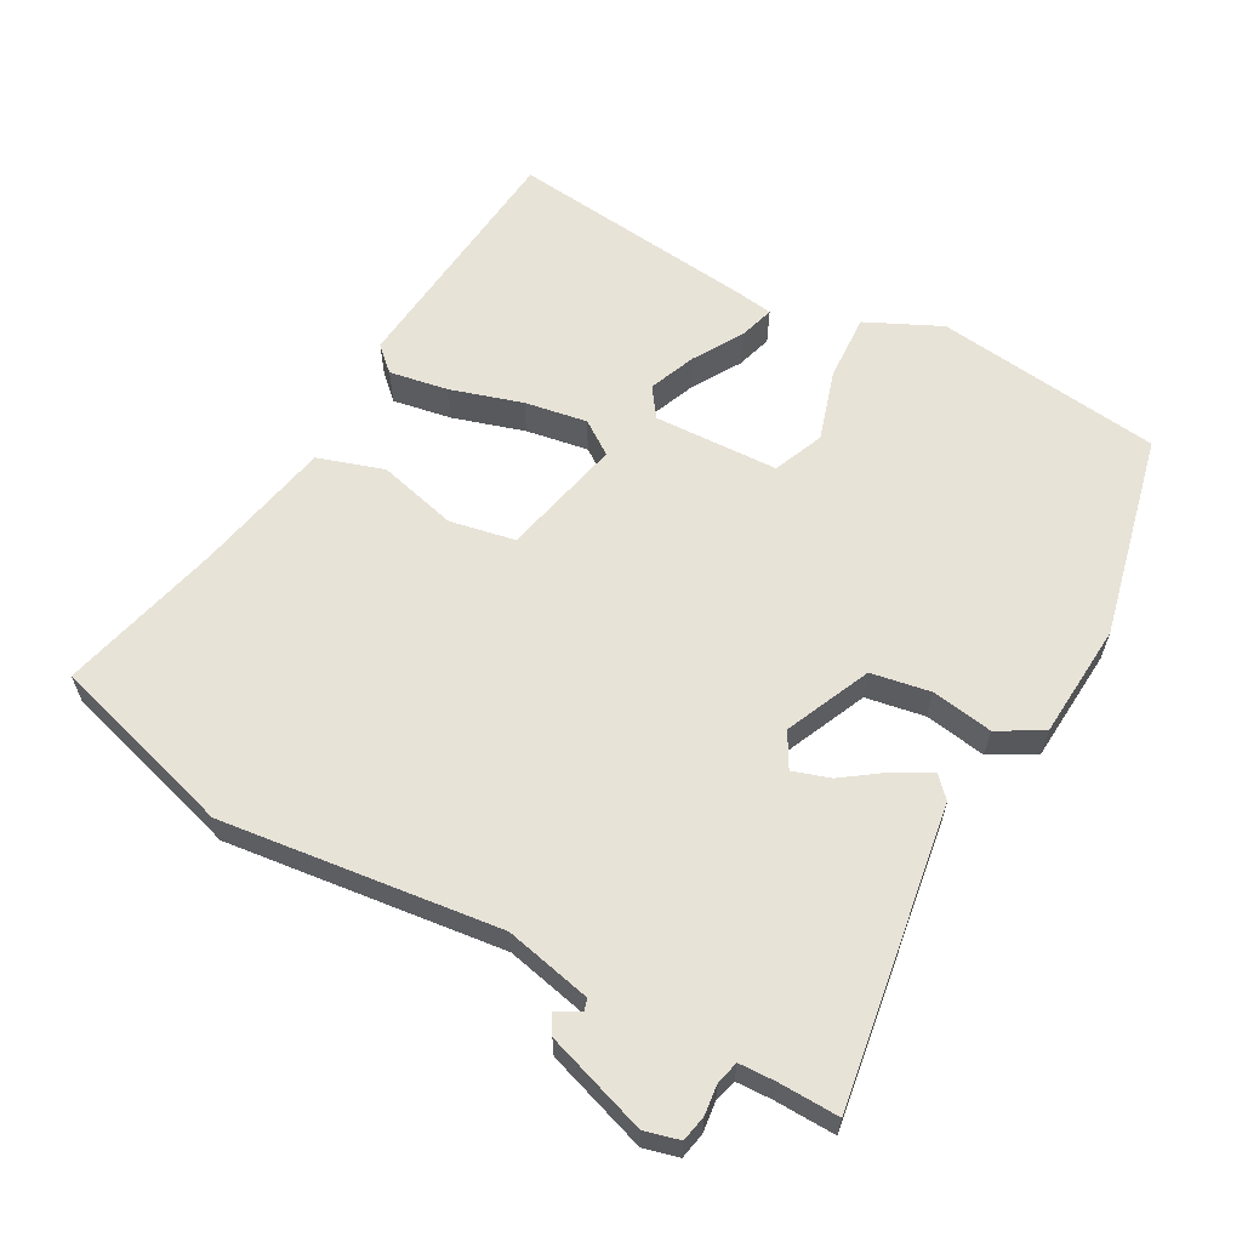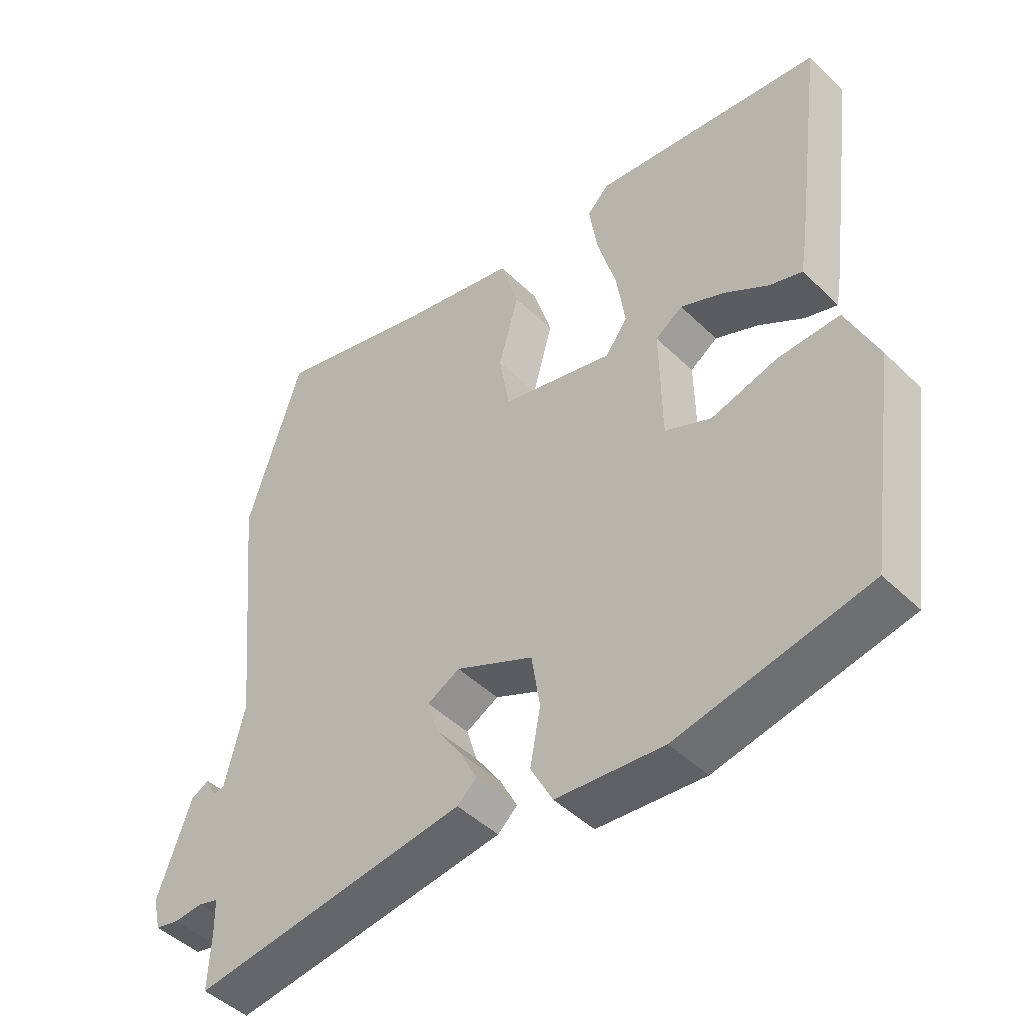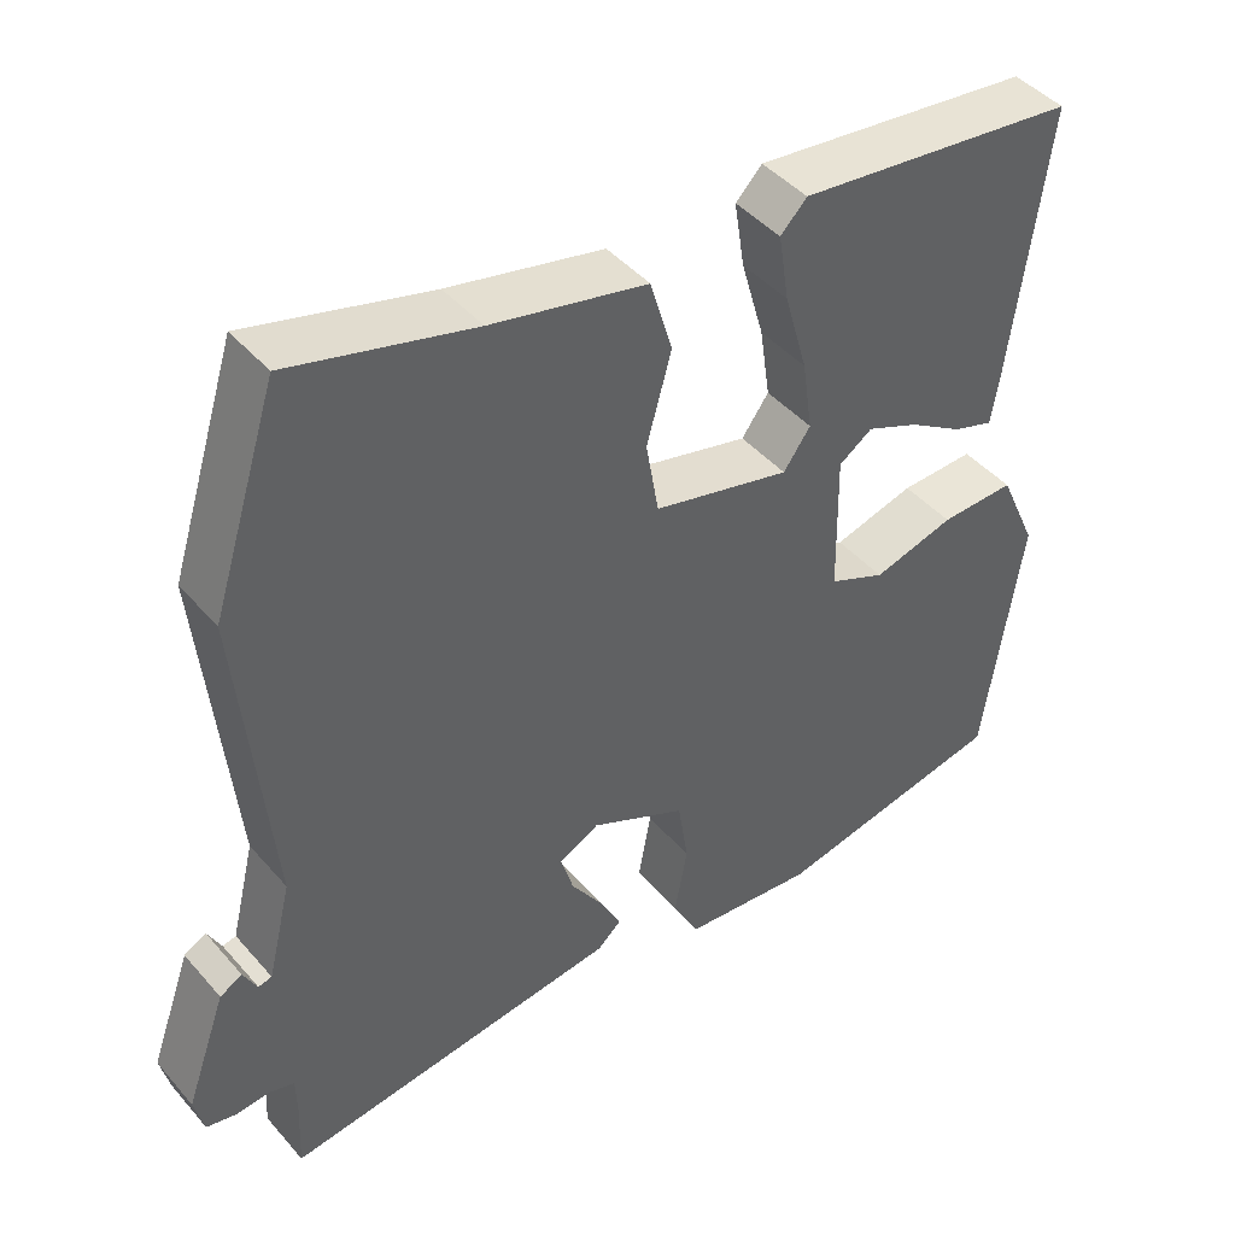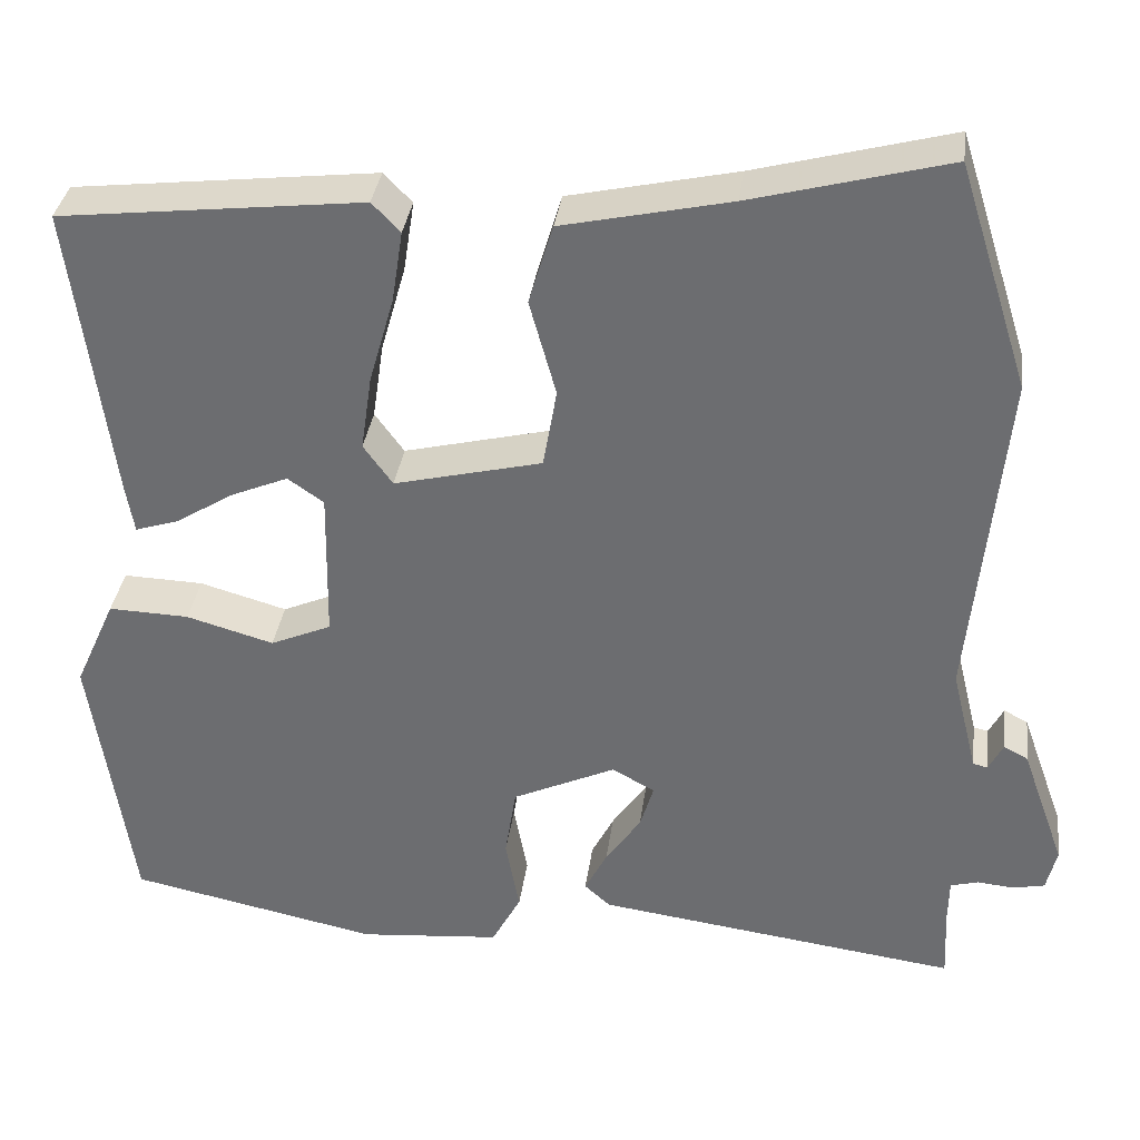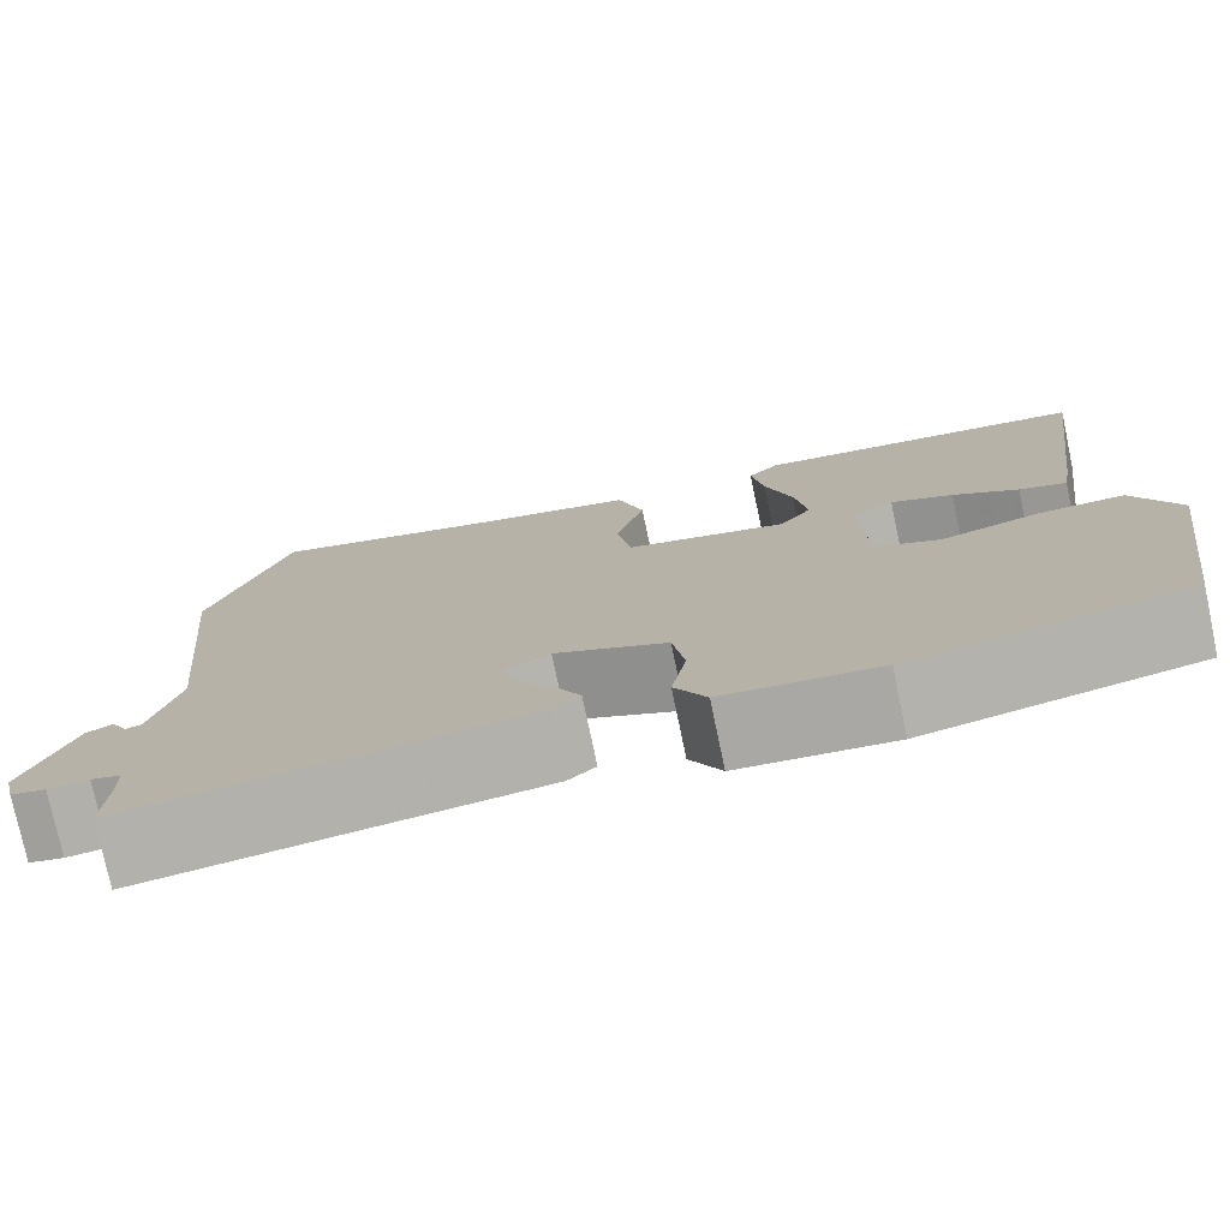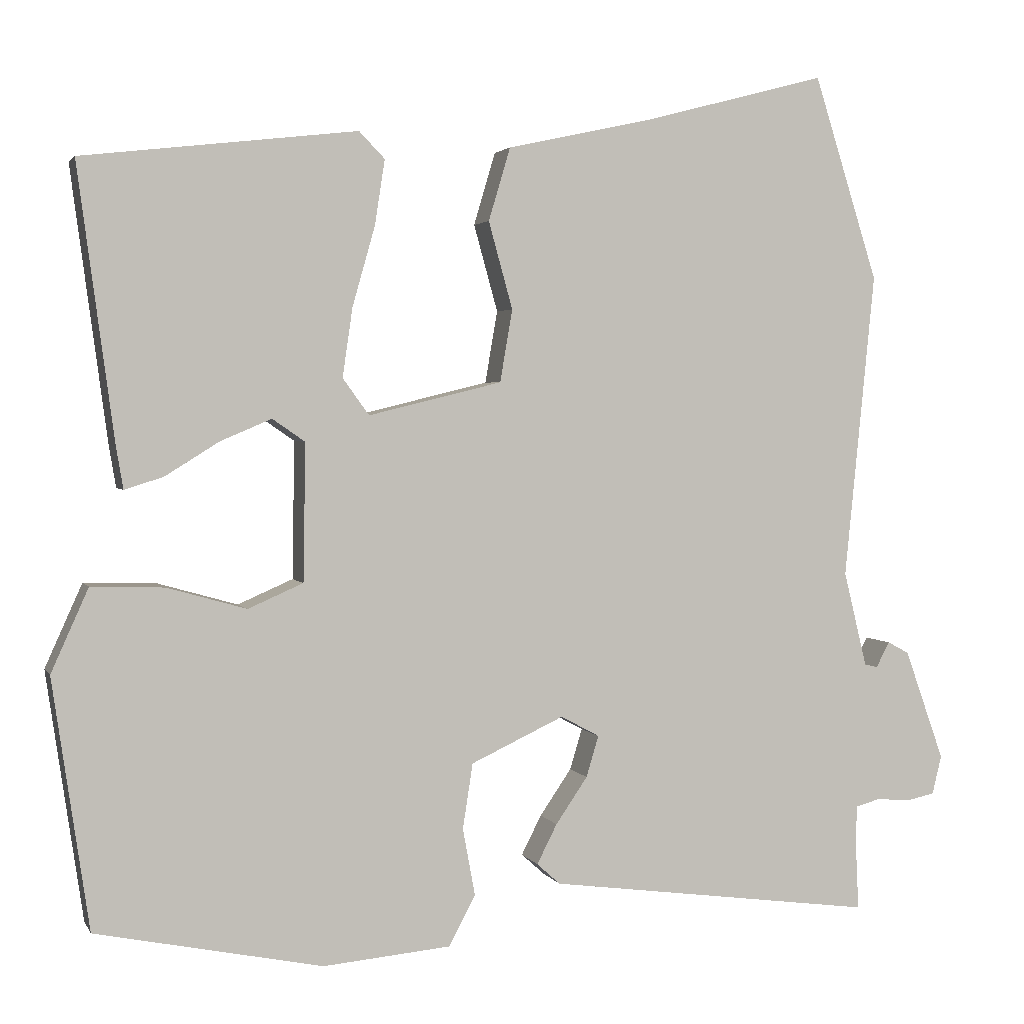
<metadata>
{"format":"obj","ext":"obj","renderer":"f3d","projection":"perspective","resolution":1024,"background":"white","views":[{"elev":61.5,"azim":117.7,"up":"+Y"},{"elev":-46.3,"azim":-137.6,"up":"+Z"},{"elev":44.1,"azim":142.3,"up":"+Z"},{"elev":34.9,"azim":7.6,"up":"+Z"},{"elev":-76.9,"azim":-168.1,"up":"+Z"},{"elev":2.6,"azim":-16.4,"up":"+Z"}]}
</metadata>
<code>
v 0.467 0.07 0.604
v 0.55 0.07 0.341
v 0.511 0.07 -0.054
v 0.541 0.07 -0.177
v 0.558 0.07 -0.181
v 0.575 0.07 -0.148
v 0.603 0.07 -0.163
v 0.654 0.07 -0.306
v 0.642 0.07 -0.356
v 0.605 0.07 -0.364
v 0.562 0.07 -0.36
v 0.53 0.07 -0.369
v 0.529 0.07 -0.42
v 0.533 0.07 -0.506
v 0.11 0.07 -0.45
v 0.08 0.07 -0.423
v 0.106 0.07 -0.372
v 0.147 0.07 -0.312
v 0.163 0.07 -0.259
v 0.113 0.07 -0.232
v -0.007 0.07 -0.288
v -0.02 0.07 -0.372
v -0.004 0.07 -0.459
v -0.038 0.07 -0.523
v -0.203 0.07 -0.538
v -0.495 0.07 -0.478
v -0.542 0.07 -0.157
v -0.494 0.07 -0.05
v -0.4 0.07 -0.053
v -0.298 0.07 -0.082
v -0.227 0.07 -0.051
v -0.224 0.07 0.126
v -0.266 0.07 0.155
v -0.332 0.07 0.127
v -0.401 0.07 0.084
v -0.451 0.07 0.068
v -0.46 0.07 0.121
v -0.507 0.07 0.474
v -0.154 0.07 0.515
v -0.121 0.07 0.481
v -0.134 0.07 0.397
v -0.163 0.07 0.295
v -0.176 0.07 0.206
v -0.142 0.07 0.159
v 0.03 0.07 0.201
v 0.046 0.07 0.294
v 0.015 0.07 0.406
v 0.043 0.07 0.5
v 0.238 0.07 0.543
v 0.467 0 0.604
v 0.55 0 0.341
v 0.511 0 -0.054
v 0.541 0 -0.177
v 0.558 0 -0.181
v 0.575 0 -0.148
v 0.603 0 -0.163
v 0.654 0 -0.306
v 0.642 0 -0.356
v 0.605 0 -0.364
v 0.562 0 -0.36
v 0.53 0 -0.369
v 0.529 0 -0.42
v 0.533 0 -0.506
v 0.11 0 -0.45
v 0.08 0 -0.423
v 0.106 0 -0.372
v 0.147 0 -0.312
v 0.163 0 -0.259
v 0.113 0 -0.232
v -0.007 0 -0.288
v -0.02 0 -0.372
v -0.004 0 -0.459
v -0.038 0 -0.523
v -0.203 0 -0.538
v -0.495 0 -0.478
v -0.542 0 -0.157
v -0.494 0 -0.05
v -0.4 0 -0.053
v -0.298 0 -0.082
v -0.227 0 -0.051
v -0.224 0 0.126
v -0.266 0 0.155
v -0.332 0 0.127
v -0.401 0 0.084
v -0.451 0 0.068
v -0.46 0 0.121
v -0.507 0 0.474
v -0.154 0 0.515
v -0.121 0 0.481
v -0.134 0 0.397
v -0.163 0 0.295
v -0.176 0 0.206
v -0.142 0 0.159
v 0.03 0 0.201
v 0.046 0 0.294
v 0.015 0 0.406
v 0.043 0 0.5
v 0.238 0 0.543
f 46 47 48 49
f 45 46 49 1
f 39 40 41 42
f 39 42 43
f 38 39 43
f 34 35 36 37
f 33 34 37 38
f 32 33 38 43
f 27 28 29 30
f 25 26 27 30
f 25 30 31
f 22 23 24 25
f 21 22 25 31
f 20 21 31 32
f 15 16 17 18
f 13 14 15 18
f 12 13 18 19
f 11 12 19 20
f 5 6 7 8
f 4 5 8 9
f 45 1 2 3
f 44 45 3 4
f 32 43 44
f 11 20 32 44
f 10 11 44
f 4 9 10 44
f 98 97 96 95
f 50 98 95 94
f 91 90 89 88
f 92 91 88
f 92 88 87
f 86 85 84 83
f 87 86 83 82
f 92 87 82 81
f 79 78 77 76
f 79 76 75 74
f 80 79 74
f 74 73 72 71
f 80 74 71 70
f 81 80 70 69
f 67 66 65 64
f 67 64 63 62
f 68 67 62 61
f 69 68 61 60
f 57 56 55 54
f 58 57 54 53
f 52 51 50 94
f 53 52 94 93
f 93 92 81
f 93 81 69 60
f 93 60 59
f 93 59 58 53
f 1 50 51 2
f 2 51 52 3
f 3 52 53 4
f 4 53 54 5
f 5 54 55 6
f 6 55 56 7
f 7 56 57 8
f 8 57 58 9
f 9 58 59 10
f 10 59 60 11
f 11 60 61 12
f 12 61 62 13
f 13 62 63 14
f 14 63 64 15
f 15 64 65 16
f 16 65 66 17
f 17 66 67 18
f 18 67 68 19
f 19 68 69 20
f 20 69 70 21
f 21 70 71 22
f 22 71 72 23
f 23 72 73 24
f 24 73 74 25
f 25 74 75 26
f 26 75 76 27
f 27 76 77 28
f 28 77 78 29
f 29 78 79 30
f 30 79 80 31
f 31 80 81 32
f 32 81 82 33
f 33 82 83 34
f 34 83 84 35
f 35 84 85 36
f 36 85 86 37
f 37 86 87 38
f 38 87 88 39
f 39 88 89 40
f 40 89 90 41
f 41 90 91 42
f 42 91 92 43
f 43 92 93 44
f 44 93 94 45
f 45 94 95 46
f 46 95 96 47
f 47 96 97 48
f 48 97 98 49
f 49 98 50 1

</code>
